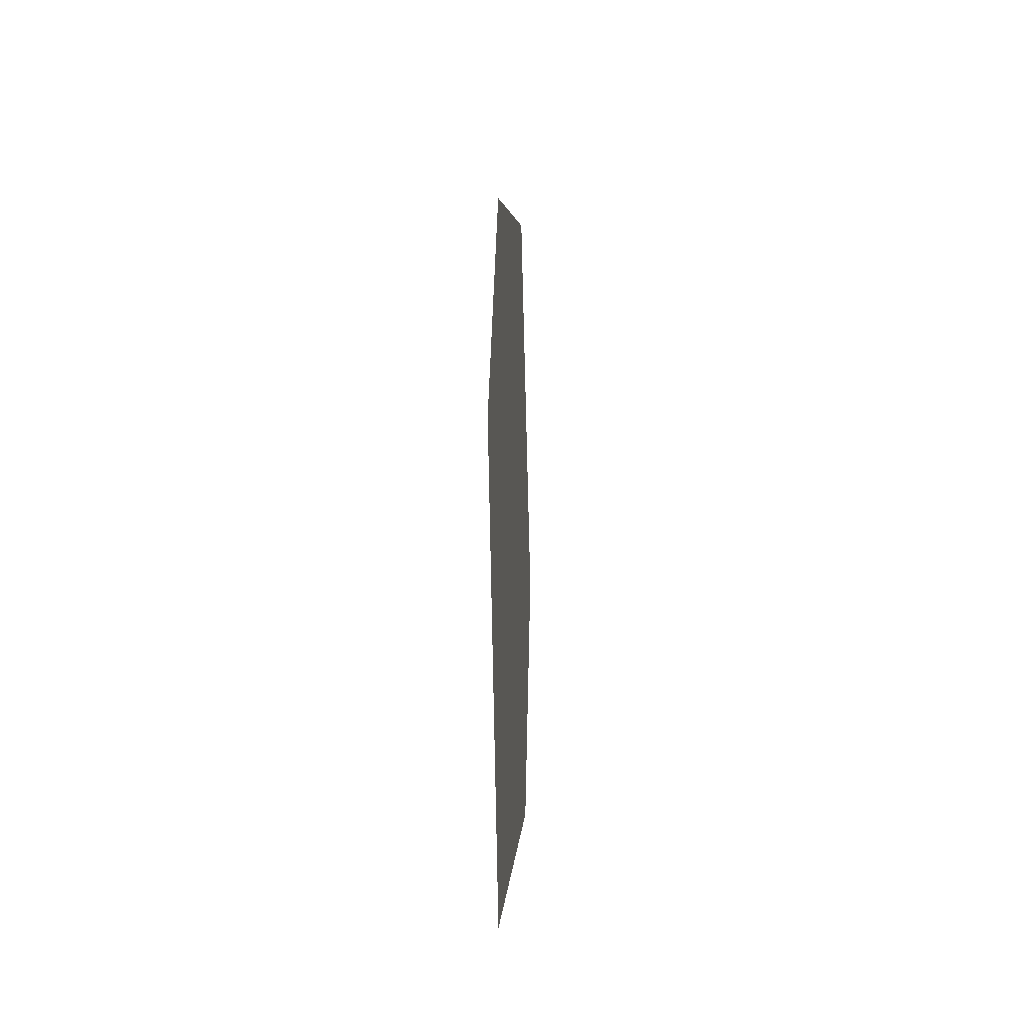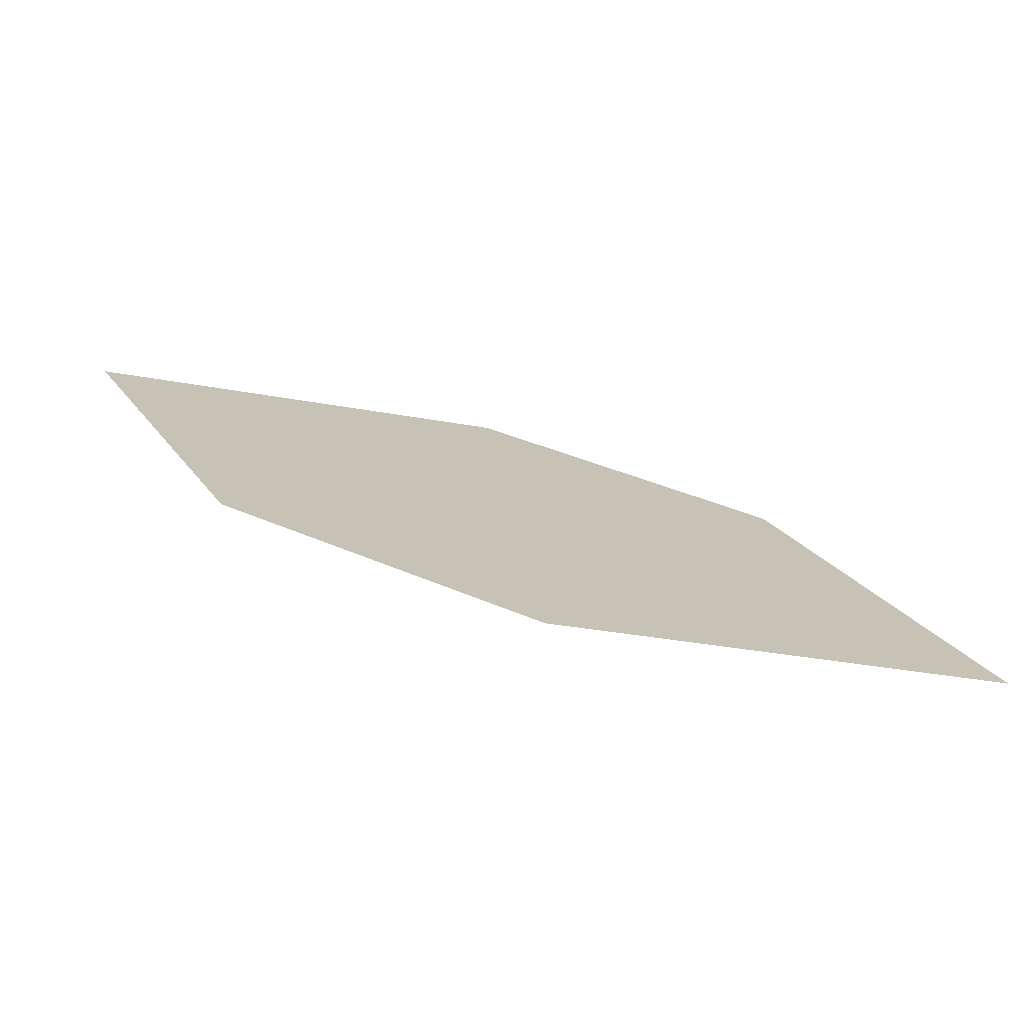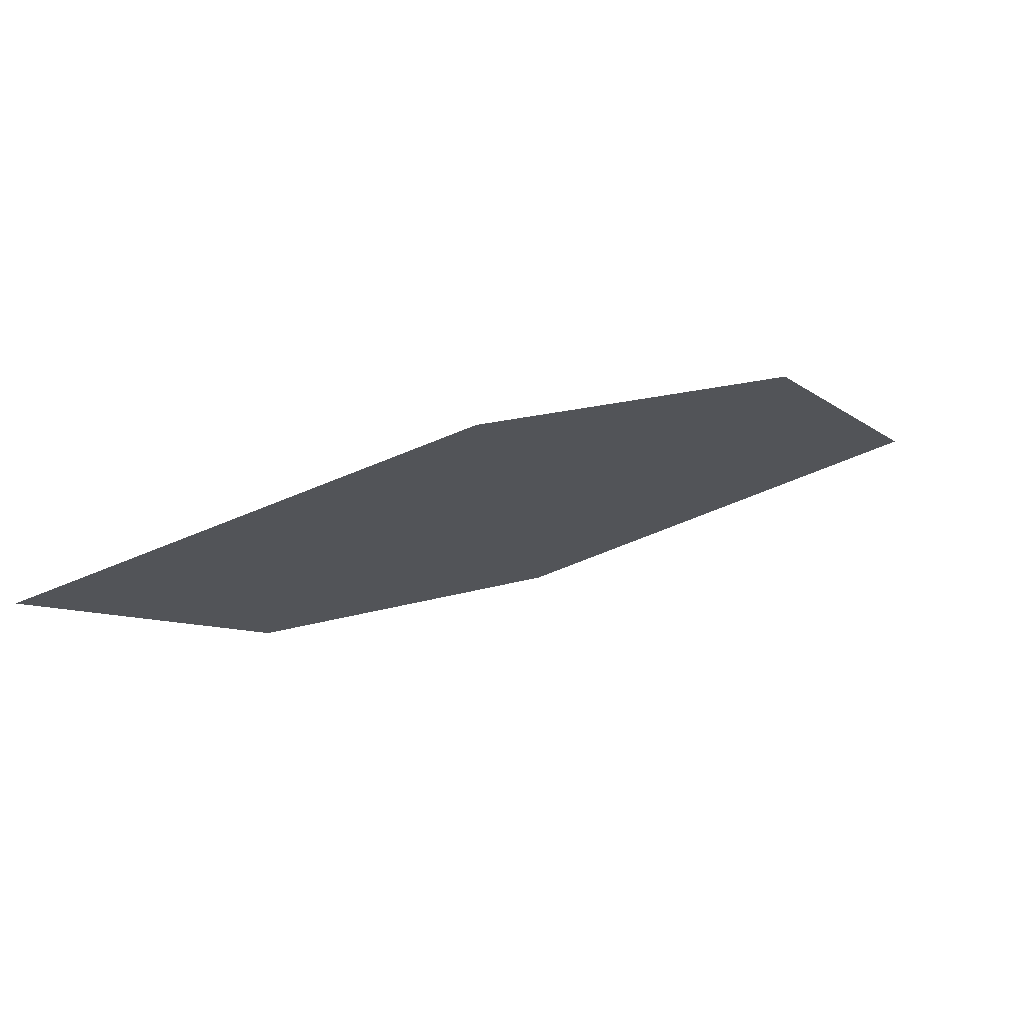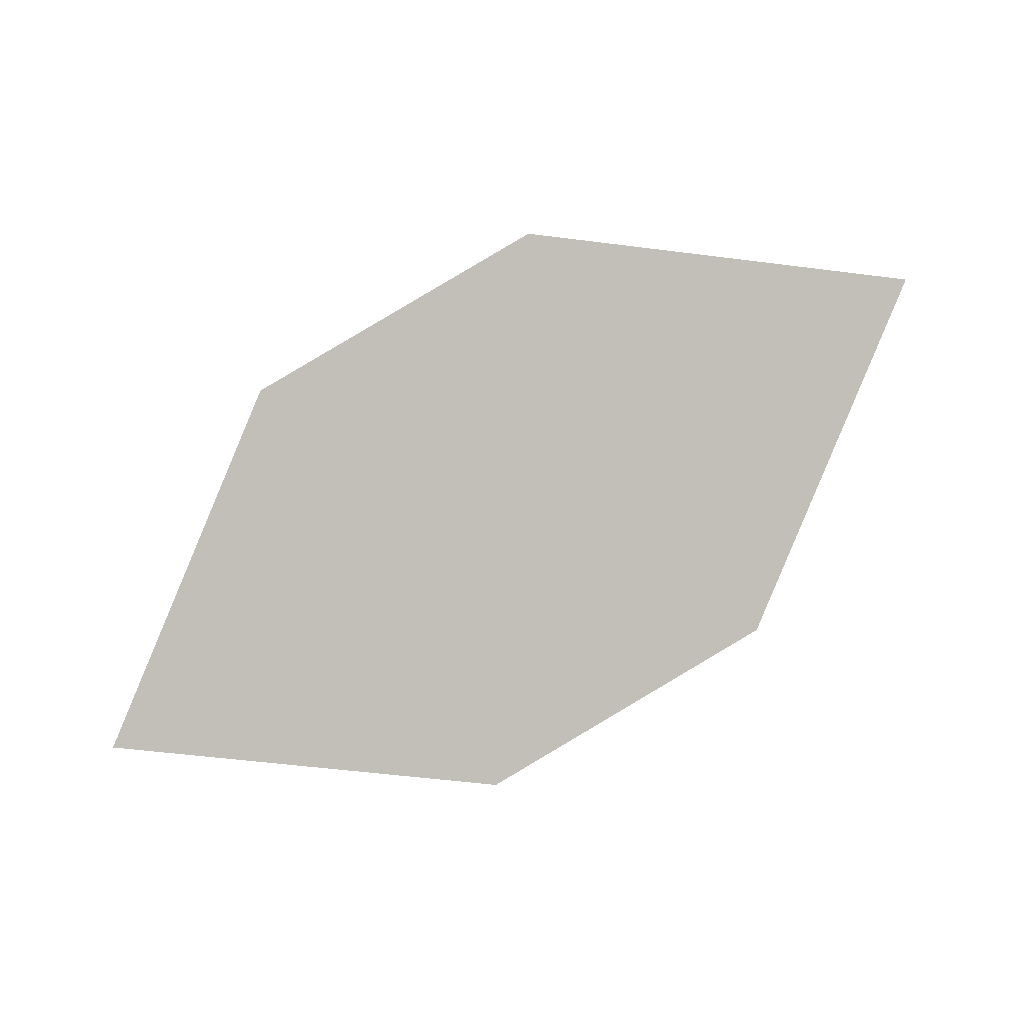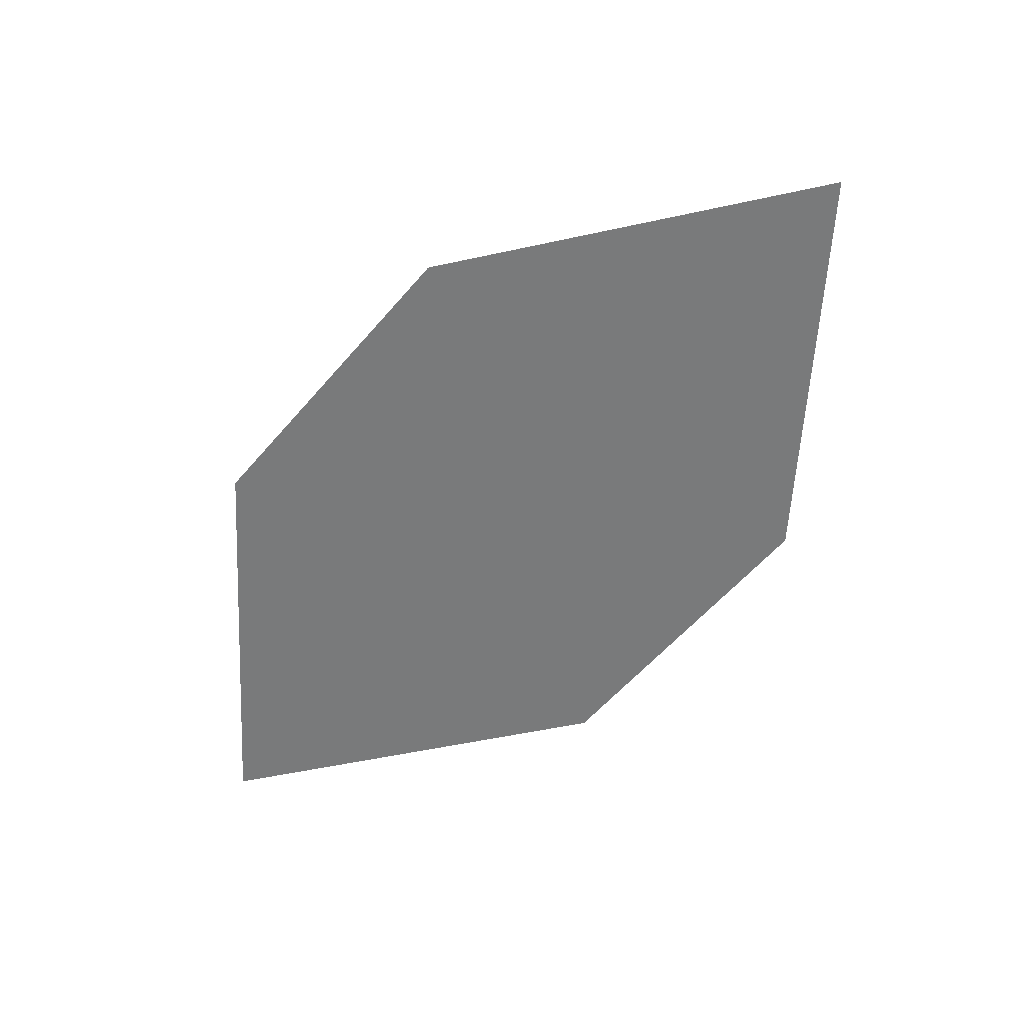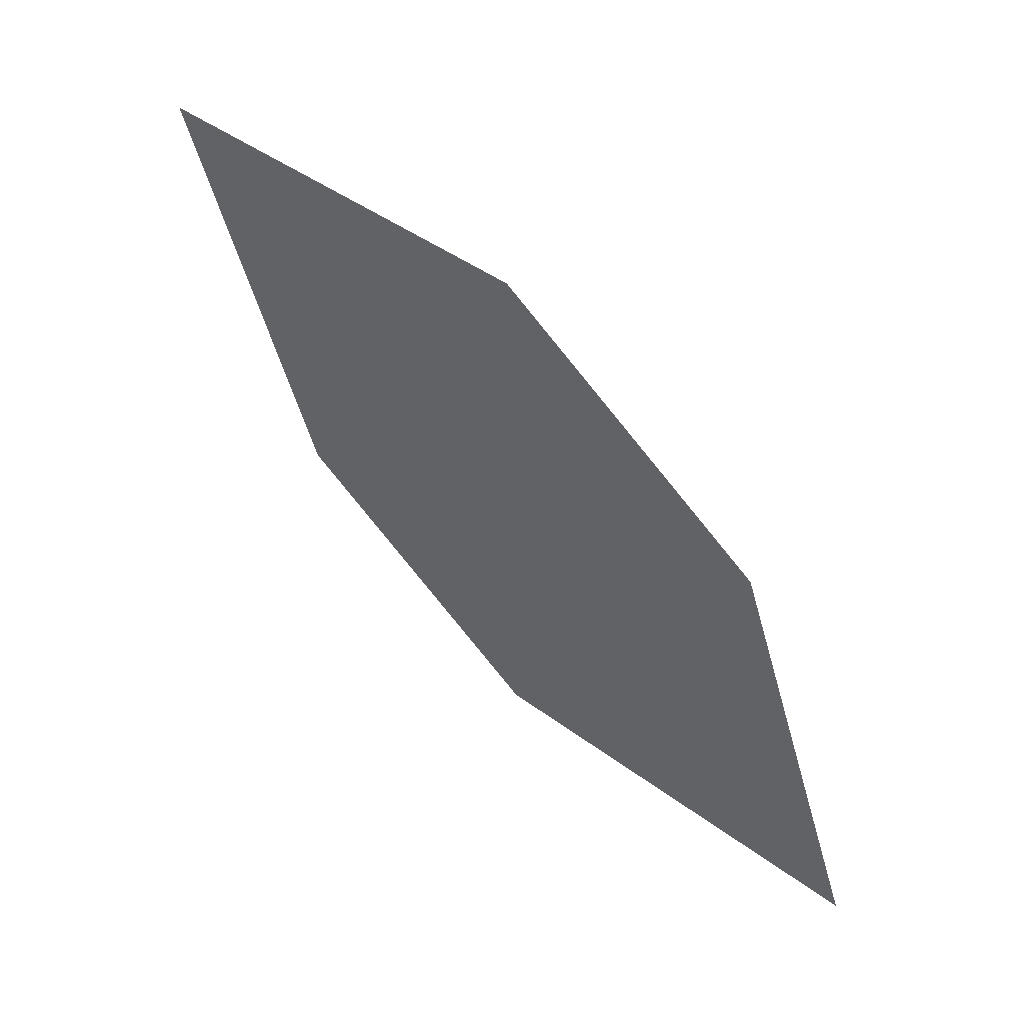
<metadata>
{"format":"obj","ext":"obj","renderer":"f3d","projection":"perspective","resolution":1024,"background":"white","views":[{"elev":70.0,"azim":103.7,"up":"+Y"},{"elev":-69.0,"azim":-176.5,"up":"+Y"},{"elev":78.2,"azim":175.1,"up":"+Y"},{"elev":-71.5,"azim":-121.6,"up":"+Z"},{"elev":-43.2,"azim":-101.3,"up":"+Z"},{"elev":55.2,"azim":-124.2,"up":"+Y"}]}
</metadata>
<code>
o leaves.166
v -0.1296 0.121 1.953
v -0.2442 0.05586 1.978
v -0.1525 0.07002 1.955
v -0.1831 0.1285 1.967
v -0.2213 0.1068 1.976
v -0.1907 0.04832 1.964
f 1 2 6 3
f 1 4 5 2

</code>
